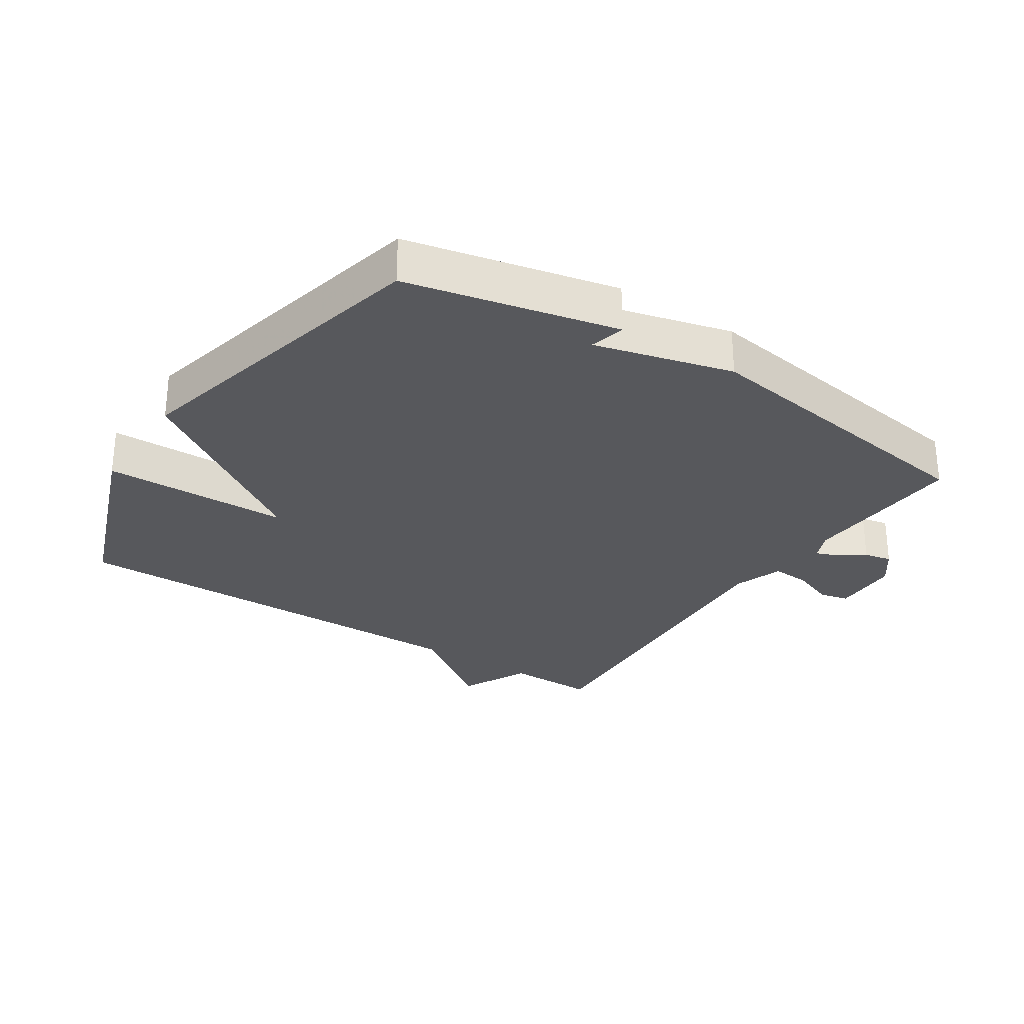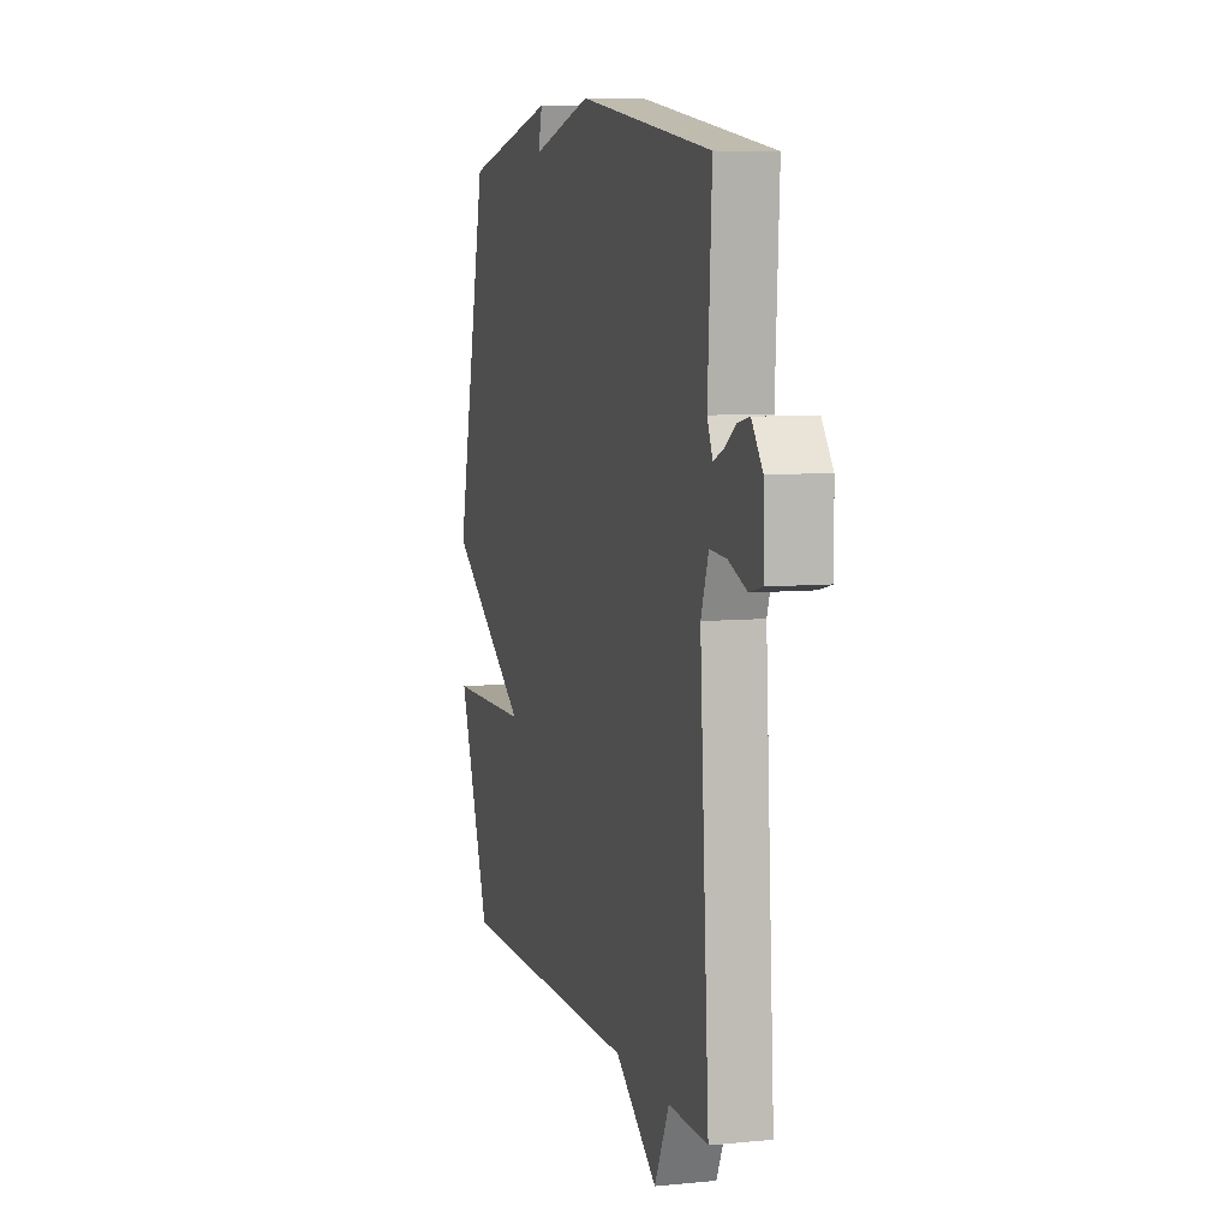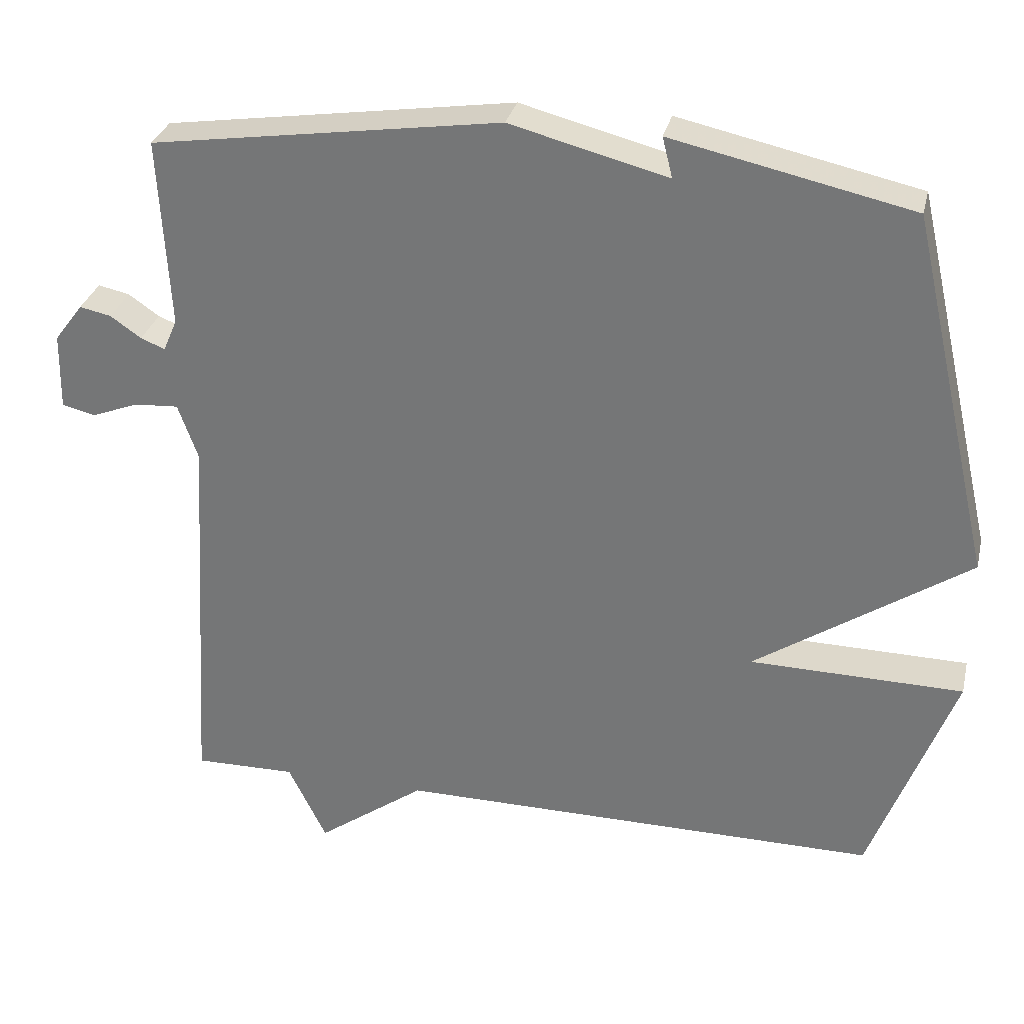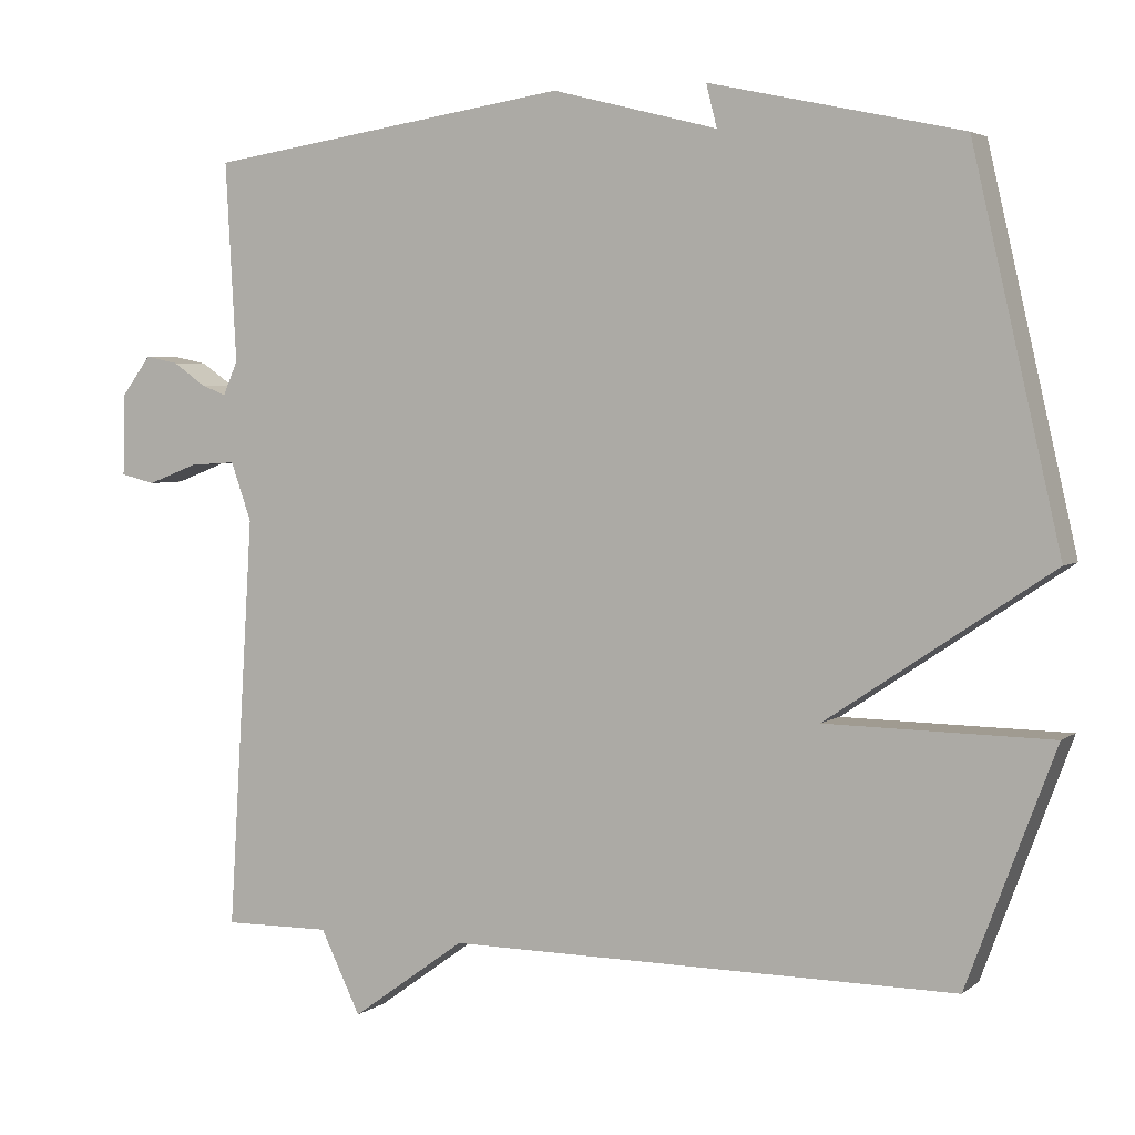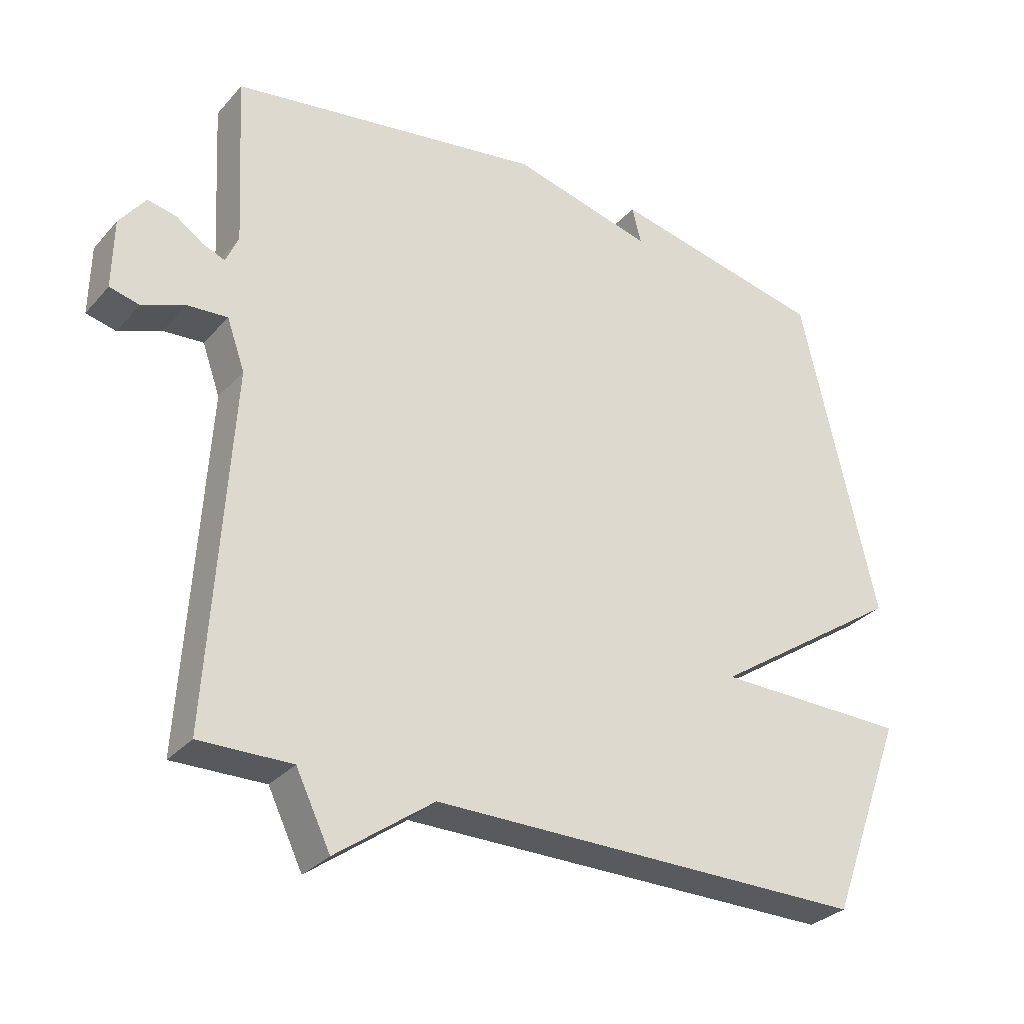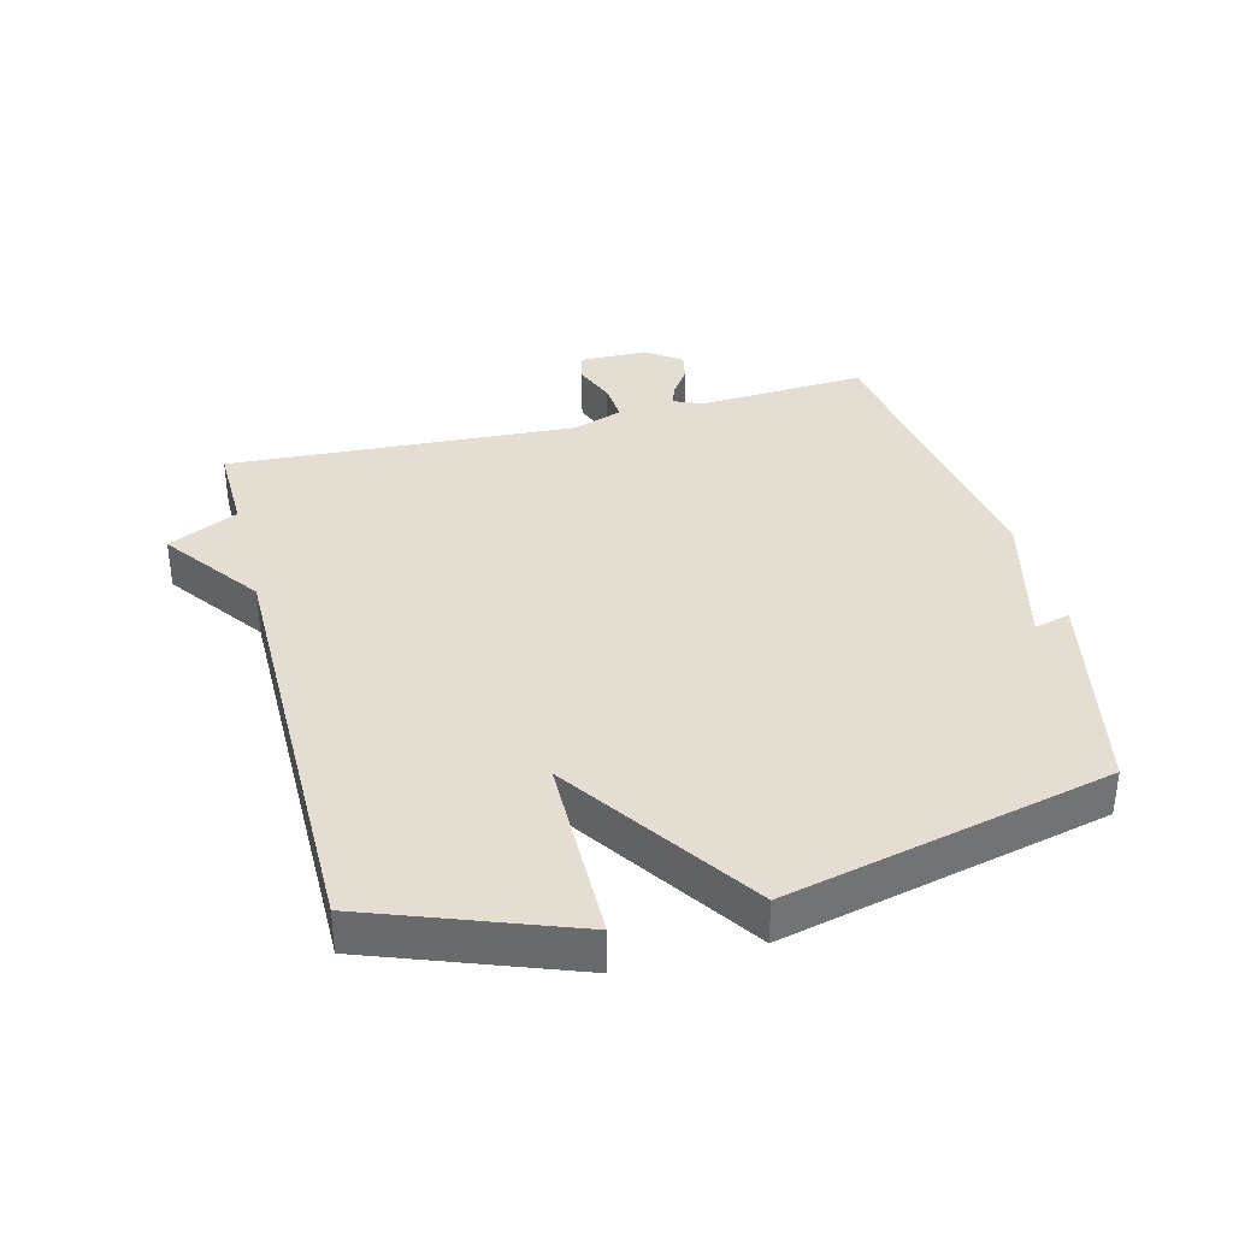
<metadata>
{"format":"obj","ext":"obj","renderer":"f3d","projection":"perspective","resolution":1024,"background":"white","views":[{"elev":-28.5,"azim":-33.2,"up":"+Y"},{"elev":7.5,"azim":74.3,"up":"+Z"},{"elev":30.9,"azim":-166.9,"up":"+Z"},{"elev":3.8,"azim":-155.0,"up":"+Z"},{"elev":-30.5,"azim":146.6,"up":"+Z"},{"elev":36.3,"azim":-104.6,"up":"+Y"}]}
</metadata>
<code>
v 0.5 0.07 0.5
v 0.486 0.07 0.242
v 0.505 0.07 0.198
v 0.538 0.07 0.211
v 0.58 0.07 0.24
v 0.623 0.07 0.249
v 0.662 0.07 0.197
v 0.664 0.07 0.092
v 0.619 0.07 0.081
v 0.554 0.07 0.106
v 0.494 0.07 0.11
v 0.467 0.07 0.034
v 0.5 0.07 -0.5
v 0.361 0.07 -0.498
v 0.309 0.07 -0.605
v 0.161 0.07 -0.498
v -0.5 0.07 -0.5
v -0.614 0.07 -0.195
v -0.323 0.07 -0.191
v -0.614 0.07 0.005
v -0.5 0.07 0.5
v -0.174 0.07 0.571
v -0.188 0.07 0.516
v 0.026 0.07 0.571
v 0.5 0 0.5
v 0.486 0 0.242
v 0.505 0 0.198
v 0.538 0 0.211
v 0.58 0 0.24
v 0.623 0 0.249
v 0.662 0 0.197
v 0.664 0 0.092
v 0.619 0 0.081
v 0.554 0 0.106
v 0.494 0 0.11
v 0.467 0 0.034
v 0.5 0 -0.5
v 0.361 0 -0.498
v 0.309 0 -0.605
v 0.161 0 -0.498
v -0.5 0 -0.5
v -0.614 0 -0.195
v -0.323 0 -0.191
v -0.614 0 0.005
v -0.5 0 0.5
v -0.174 0 0.571
v -0.188 0 0.516
v 0.026 0 0.571
f 23 24 1 2
f 20 21 22 23
f 23 2 3
f 20 23 3
f 19 20 3
f 16 17 18 19
f 16 19 3 4
f 14 15 16
f 12 13 14
f 12 14 16
f 11 12 16
f 8 9 10
f 7 8 10
f 6 7 10
f 5 6 10
f 4 5 10
f 4 10 11
f 4 11 16
f 26 25 48 47
f 47 46 45 44
f 27 26 47
f 27 47 44
f 27 44 43
f 43 42 41 40
f 28 27 43 40
f 40 39 38
f 38 37 36
f 40 38 36
f 40 36 35
f 34 33 32
f 34 32 31
f 34 31 30
f 34 30 29
f 34 29 28
f 35 34 28
f 40 35 28
f 1 25 26 2
f 2 26 27 3
f 3 27 28 4
f 4 28 29 5
f 5 29 30 6
f 6 30 31 7
f 7 31 32 8
f 8 32 33 9
f 9 33 34 10
f 10 34 35 11
f 11 35 36 12
f 12 36 37 13
f 13 37 38 14
f 14 38 39 15
f 15 39 40 16
f 16 40 41 17
f 17 41 42 18
f 18 42 43 19
f 19 43 44 20
f 20 44 45 21
f 21 45 46 22
f 22 46 47 23
f 23 47 48 24
f 24 48 25 1

</code>
